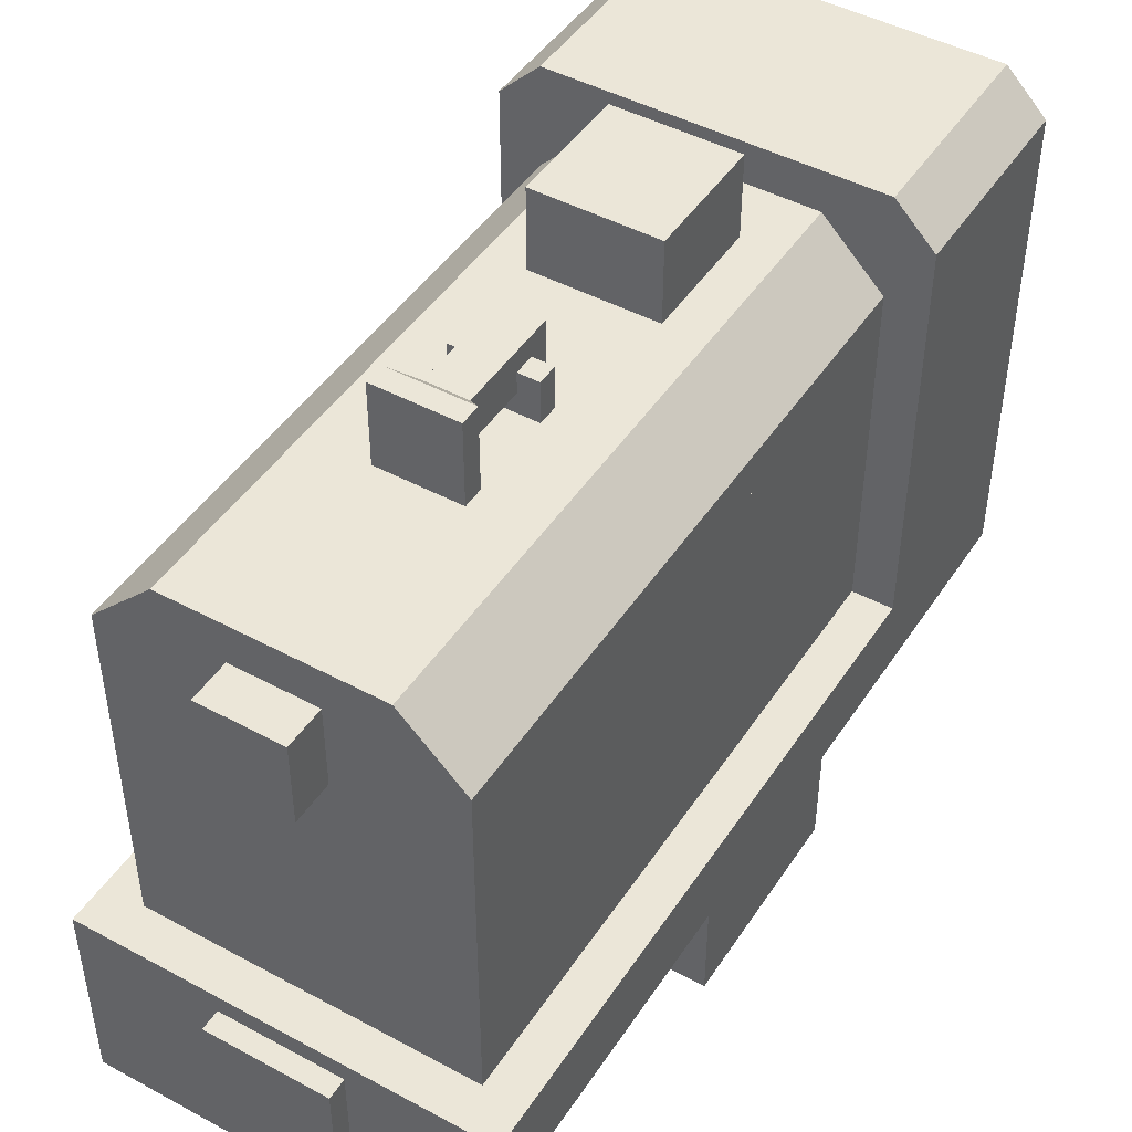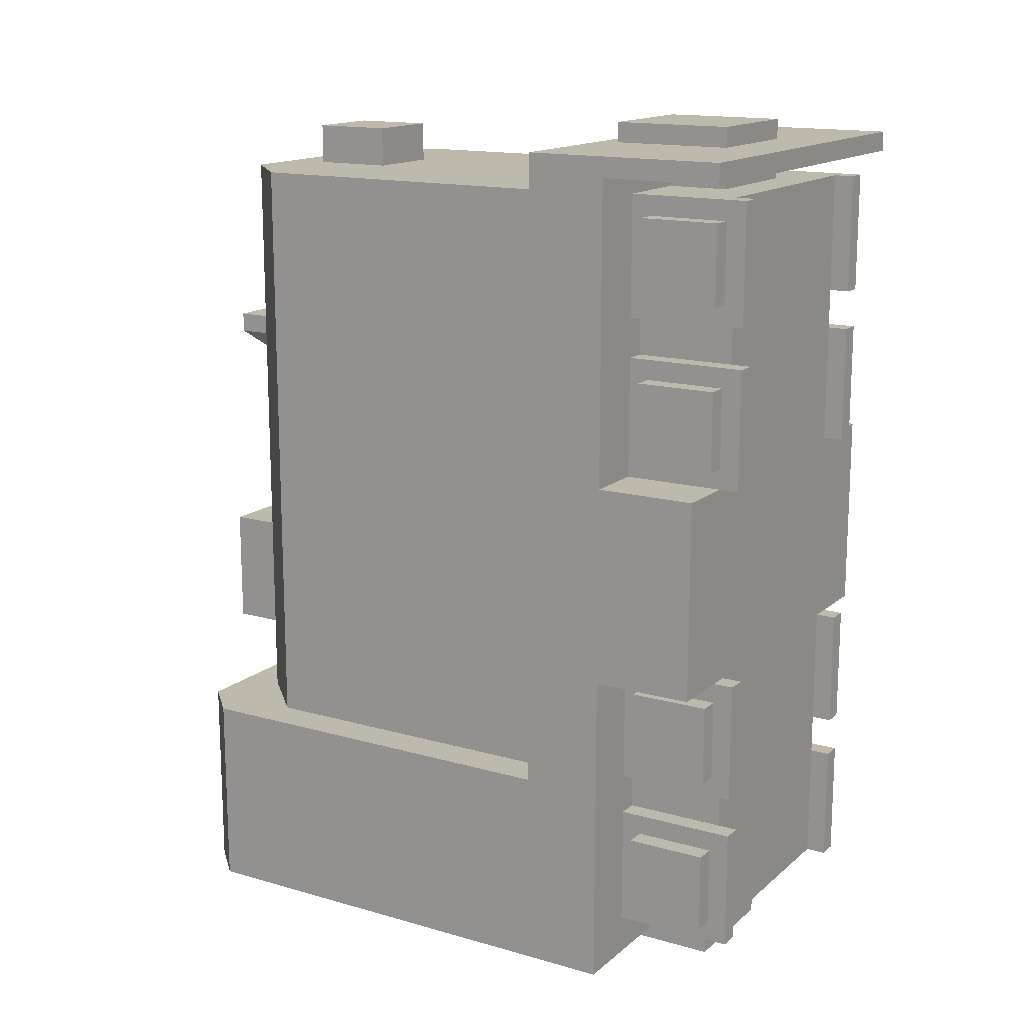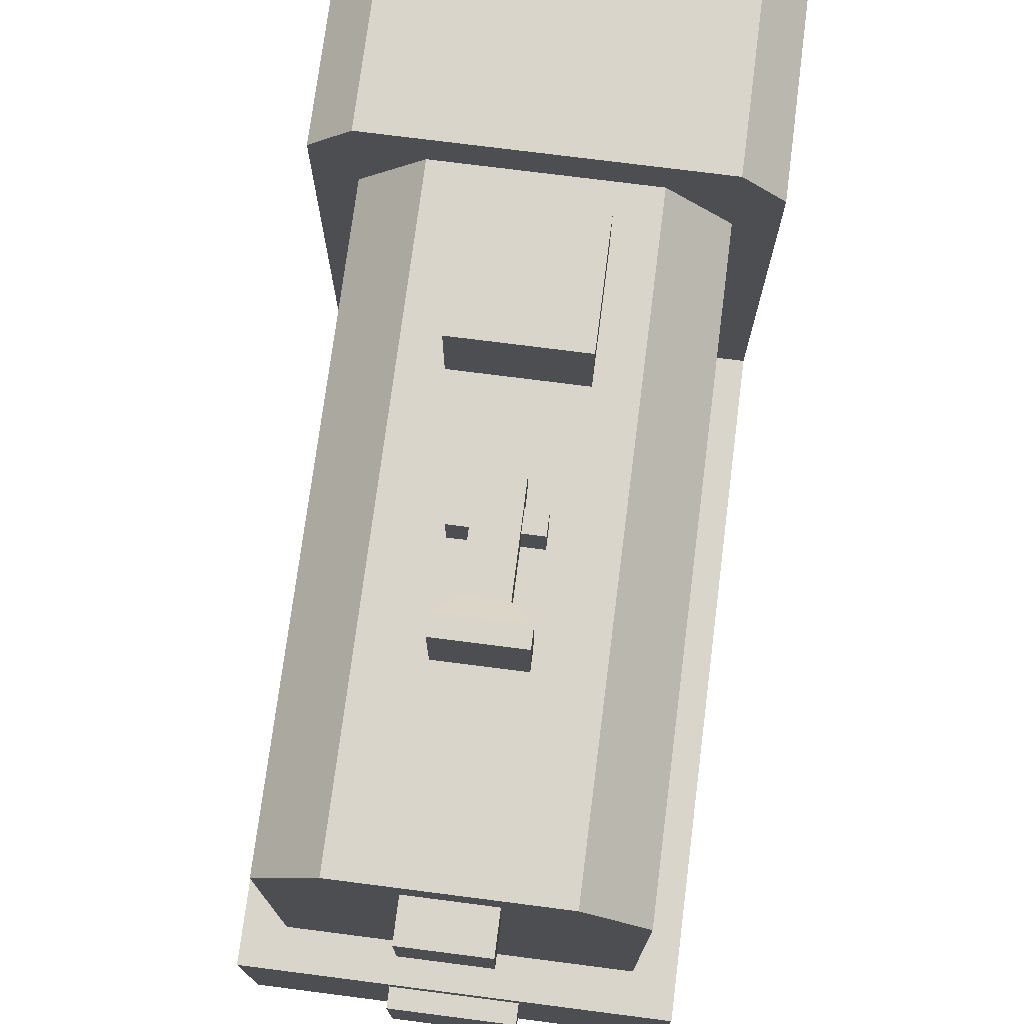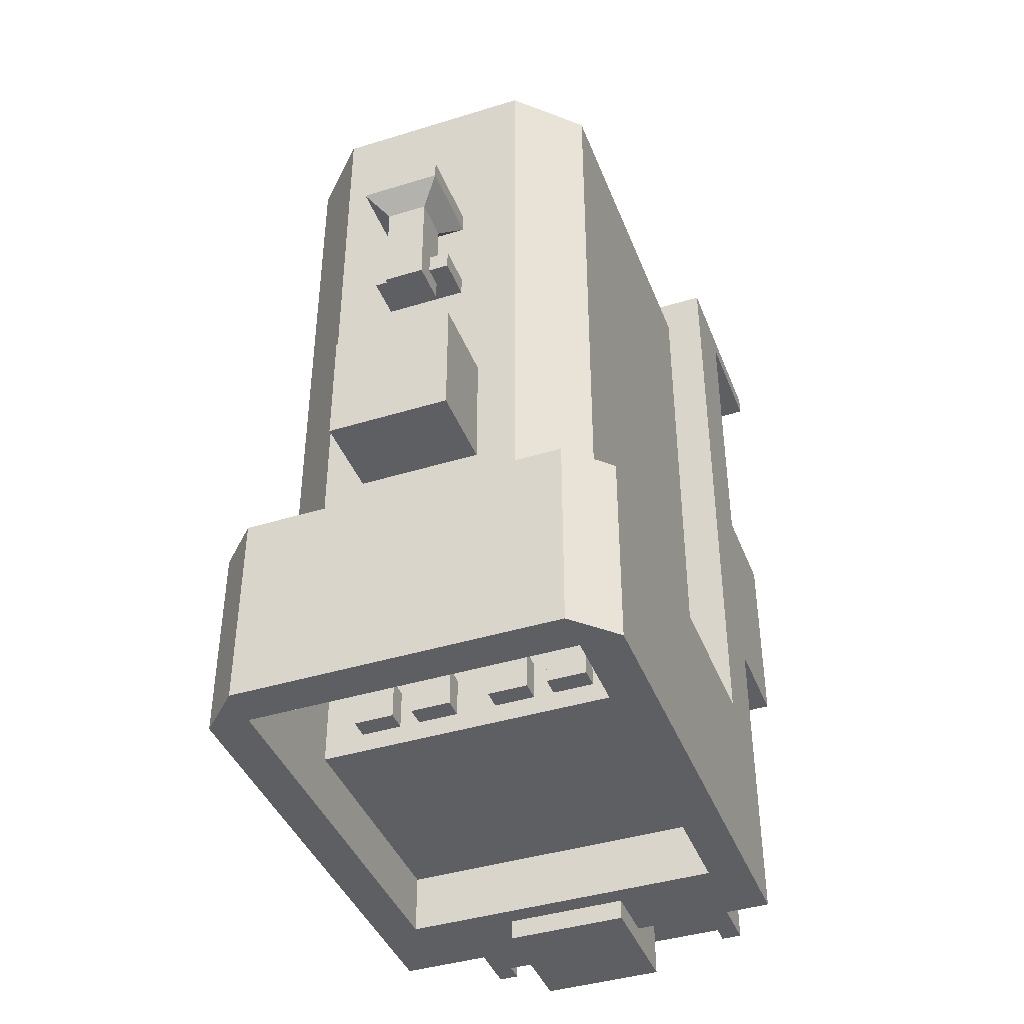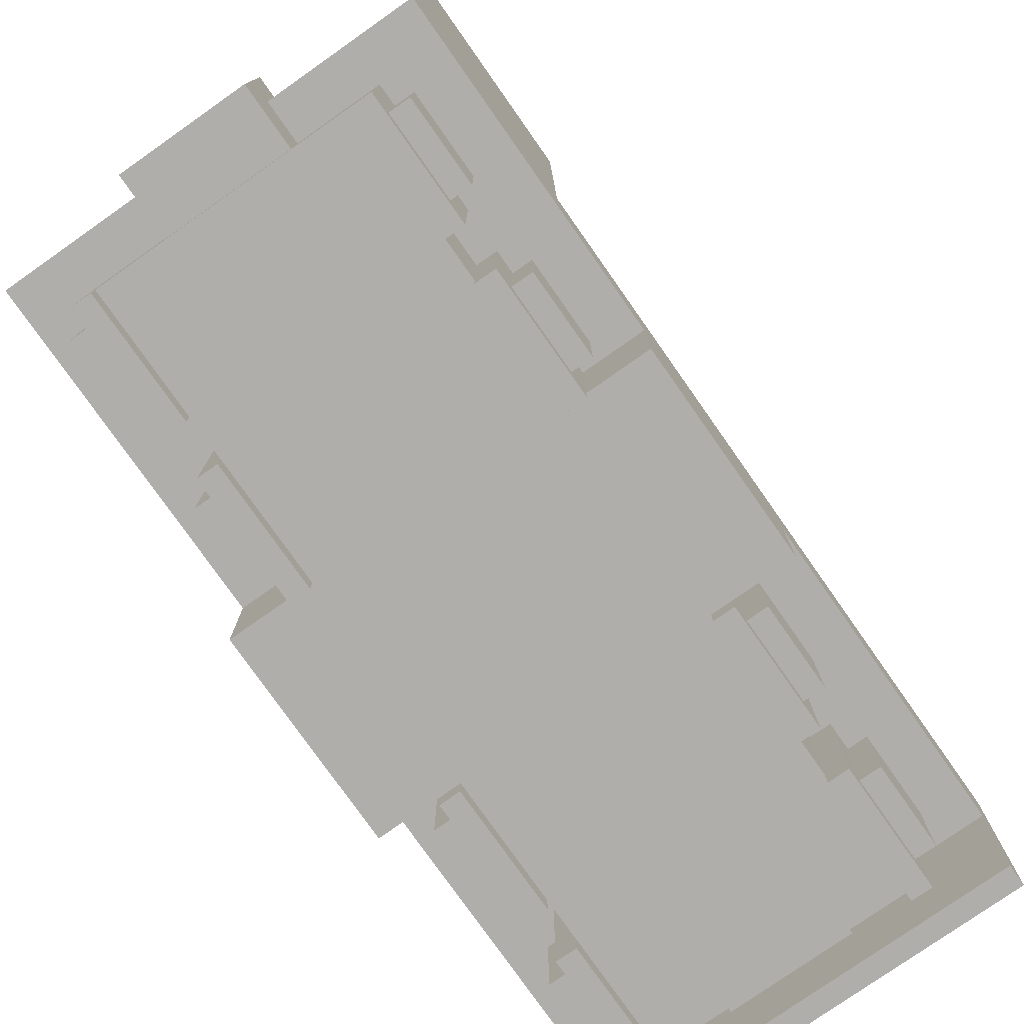
<metadata>
{"format":"obj","ext":"obj","renderer":"f3d","projection":"perspective","resolution":1024,"background":"white","views":[{"elev":46.2,"azim":31.6,"up":"+Y"},{"elev":15.2,"azim":-58.8,"up":"+Z"},{"elev":74.3,"azim":7.3,"up":"+Y"},{"elev":-41.5,"azim":-159.6,"up":"+Z"},{"elev":-77.8,"azim":-144.9,"up":"+Y"}]}
</metadata>
<code>
o Cube.007
v -6.25 3.75 13.12
v -6.25 6.25 13.12
v -6.25 3.75 -6.875
v -6.25 6.25 -6.875
v 6.25 3.75 13.12
v 6.25 6.25 13.12
v 6.25 3.75 -6.875
v 6.25 6.25 -6.875
v -5 6.25 11.88
v -5 6.25 -6.875
v 5 6.25 -6.875
v 5 6.25 11.88
v -5 16.88 11.88
v -5 16.88 -6.875
v 5 16.88 -6.875
v 5 16.88 11.88
v 3.125 18.75 11.88
v 3.125 18.75 -6.875
v -3.125 18.75 -6.875
v -3.125 18.75 11.88
v -6.25 6.25 -13.12
v -6.25 3.75 -13.12
v 6.25 6.25 -13.12
v 6.25 3.75 -13.12
v -5 6.25 -13.12
v 5 6.25 -13.12
v -6.25 18.75 -6.875
v 6.25 18.75 -6.875
v -5 18.75 -13.12
v 5 18.75 -13.12
v -6.25 18.75 -13.12
v 6.25 18.75 -13.12
v -5 20 -6.875
v 5 20 -6.875
v -5 20 -13.12
v 5 20 -13.12
v 5 6.25 -8.125
v -5 6.25 -8.125
v 1.25 17.5 11.88
v -1.25 17.5 11.88
v 1.25 17.5 13.12
v -1.25 17.5 13.12
v 5 6.25 -5.625
v 5 6.25 8.125
v 5 15.62 -5.625
v 5 15.62 8.125
v 3.75 6.25 -5.625
v 3.75 6.25 8.125
v 3.75 15.62 -5.625
v 3.75 15.62 8.125
v -5 6.25 8.125
v -5 6.25 -5.625
v -5 15.62 8.125
v -5 15.62 -5.625
v -3.75 6.25 8.125
v -3.75 6.25 -5.625
v -3.75 15.62 8.125
v -3.75 15.62 -5.625
v 1.875 18.75 -1.25
v -1.875 18.75 -1.25
v 1.875 18.75 -5
v -1.875 18.75 -5
v 1.875 21.25 -1.25
v -1.875 21.25 -1.25
v 1.875 21.25 -5
v -1.875 21.25 -5
v -5 6.25 -8.125
v 5 6.25 -8.125
v -5 13.75 -11.25
v -5 6.25 -11.25
v 5 6.25 -11.25
v 5 13.75 -11.25
v -1.875 16.25 -8.125
v -1.875 18.12 -8.125
v -1.875 16.25 -8.75
v -1.875 18.12 -8.75
v 0 16.25 -8.125
v 0 18.12 -8.125
v 0 16.25 -8.75
v 0 18.12 -8.75
v 0.625 14.38 -8.125
v 0.625 18.12 -8.125
v 0.625 14.38 -8.75
v 0.625 18.12 -8.75
v 4.375 14.38 -8.125
v 4.375 18.12 -8.125
v 4.375 14.38 -8.75
v 4.375 18.12 -8.75
v 2.5 13.75 -10.62
v 2.5 13.75 -9.375
v 2.5 14.38 -10.62
v 2.5 14.38 -9.375
v 3.75 13.75 -10.62
v 3.75 13.75 -9.375
v 3.75 14.38 -10.62
v 3.75 14.38 -9.375
v 0.625 13.75 -10.62
v 0.625 13.75 -9.375
v 0.625 14.38 -10.62
v 0.625 14.38 -9.375
v 1.875 13.75 -10.62
v 1.875 13.75 -9.375
v 1.875 14.38 -10.62
v 1.875 14.38 -9.375
v -1.875 13.75 -10.62
v -1.875 13.75 -9.375
v -1.875 14.38 -10.62
v -1.875 14.38 -9.375
v -0.625 13.75 -10.62
v -0.625 13.75 -9.375
v -0.625 14.38 -10.62
v -0.625 14.38 -9.375
v -2.5 14.38 -9.375
v -2.5 14.38 -10.62
v -2.5 13.75 -9.375
v -2.5 13.75 -10.62
v -3.75 14.38 -9.375
v -3.75 14.38 -10.62
v -3.75 13.75 -9.375
v -3.75 13.75 -10.62
v -3.75 3.75 -6.875
v -3.75 3.75 11.88
v 3.75 3.75 -6.875
v 3.75 3.75 11.88
v 3.75 3.75 -11.88
v -3.75 3.75 -11.88
v -3.75 0.625 -6.875
v -3.75 0.625 11.88
v 3.75 0.625 -6.875
v 3.75 0.625 11.88
v 3.75 0.625 -11.88
v -3.75 0.625 -11.88
v -4.375 3.125 -8.75
v -4.375 0.625 -8.75
v -4.375 3.125 -11.25
v -4.375 0.625 -11.25
v -4.375 3.125 -3.75
v -4.375 0.625 -3.75
v -4.375 3.125 -6.25
v -4.375 0.625 -6.25
v -4.375 3.125 6.25
v -4.375 0.625 6.25
v -4.375 3.125 3.75
v -4.375 0.625 3.75
v -4.375 3.125 11.25
v -4.375 0.625 11.25
v -4.375 3.125 8.75
v -4.375 0.625 8.75
v -4.375 -1e-06 -11.88
v -4.375 3.75 -11.88
v -4.375 -0 -8.125
v -4.375 3.75 -8.125
v -3.75 -1e-06 -11.88
v -3.75 3.75 -11.88
v -3.75 -1e-06 -8.125
v -3.75 3.75 -8.125
v -4.375 -0 -6.875
v -4.375 3.75 -6.875
v -4.375 -0 -3.125
v -4.375 3.75 -3.125
v -3.75 -0 -6.875
v -3.75 3.75 -6.875
v -3.75 -0 -3.125
v -3.75 3.75 -3.125
v -4.375 0 3.125
v -4.375 3.75 3.125
v -4.375 0 6.875
v -4.375 3.75 6.875
v -3.75 0 3.125
v -3.75 3.75 3.125
v -3.75 0 6.875
v -3.75 3.75 6.875
v -4.375 0 8.125
v -4.375 3.75 8.125
v -4.375 1e-06 11.88
v -4.375 3.75 11.88
v -3.75 0 8.125
v -3.75 3.75 8.125
v -3.75 1e-06 11.88
v -3.75 3.75 11.88
v -5 0.625 8.75
v -5 3.125 8.75
v -5 0.625 11.25
v -5 3.125 11.25
v -5 0.625 3.75
v -5 3.125 3.75
v -5 0.625 6.25
v -5 3.125 6.25
v -5 0.625 -6.25
v -5 3.125 -6.25
v -5 0.625 -3.75
v -5 3.125 -3.75
v -5 0.625 -11.25
v -5 3.125 -11.25
v -5 0.625 -8.75
v -5 3.125 -8.75
v -4.375 16.25 -8.125
v -4.375 18.12 -8.125
v -4.375 16.25 -8.75
v -4.375 18.12 -8.75
v -2.5 16.25 -8.125
v -2.5 18.12 -8.125
v -2.5 16.25 -8.75
v -2.5 18.12 -8.75
v -5 13.75 -8.125
v 5 13.75 -8.125
v -5 18.75 -8.125
v 5 18.75 -8.125
v -1.875 1.875 13.75
v -1.875 5.625 13.75
v -1.875 1.875 11.88
v -1.875 5.625 11.88
v 1.875 1.875 13.75
v 1.875 5.625 13.75
v 1.875 1.875 11.88
v 1.875 5.625 11.88
v -1.875 5.625 -13.75
v -1.875 1.875 -13.75
v -1.875 5.625 -11.88
v -1.875 1.875 -11.88
v 1.875 5.625 -13.75
v 1.875 1.875 -13.75
v 1.875 5.625 -11.88
v 1.875 1.875 -11.88
v 1.25 15 11.88
v -1.25 15 11.88
v 1.25 15 13.12
v -1.25 15 13.12
v 4.375 0.625 -8.75
v 4.375 3.125 -8.75
v 4.375 0.625 -11.25
v 4.375 3.125 -11.25
v 4.375 0.625 -3.75
v 4.375 3.125 -3.75
v 4.375 0.625 -6.25
v 4.375 3.125 -6.25
v 4.375 0.625 6.25
v 4.375 3.125 6.25
v 4.375 0.625 3.75
v 4.375 3.125 3.75
v 4.375 0.625 11.25
v 4.375 3.125 11.25
v 4.375 0.625 8.75
v 4.375 3.125 8.75
v 4.375 3.75 -11.88
v 4.375 0 -11.88
v 4.375 3.75 -8.125
v 4.375 0 -8.125
v 3.75 3.75 -11.88
v 3.75 0 -11.88
v 3.75 3.75 -8.125
v 3.75 0 -8.125
v 4.375 3.75 -6.875
v 4.375 0 -6.875
v 4.375 3.75 -3.125
v 4.375 0 -3.125
v 3.75 3.75 -6.875
v 3.75 0 -6.875
v 3.75 3.75 -3.125
v 3.75 0 -3.125
v 4.375 3.75 3.125
v 4.375 0 3.125
v 4.375 3.75 6.875
v 4.375 0 6.875
v 3.75 3.75 3.125
v 3.75 -0 3.125
v 3.75 3.75 6.875
v 3.75 0 6.875
v 4.375 3.75 8.125
v 4.375 0 8.125
v 4.375 3.75 11.88
v 4.375 0 11.88
v 3.75 3.75 8.125
v 3.75 0 8.125
v 3.75 3.75 11.88
v 3.75 0 11.88
v 5 3.125 8.75
v 5 0.625 8.75
v 5 3.125 11.25
v 5 0.625 11.25
v 5 3.125 3.75
v 5 0.625 3.75
v 5 3.125 6.25
v 5 0.625 6.25
v 5 3.125 -6.25
v 5 0.625 -6.25
v 5 3.125 -3.75
v 5 0.625 -3.75
v 5 3.125 -11.25
v 5 0.625 -11.25
v 5 3.125 -8.75
v 5 0.625 -8.75
v -6.25 0 13.12
v -6.25 3.75 13.12
v -6.25 0 12.5
v -6.25 3.75 12.5
v 6.25 0 13.12
v 6.25 3.75 13.12
v 6.25 0 12.5
v 6.25 3.75 12.5
v -6.25 0.625 -3.125
v -6.25 3.75 -3.125
v -3.75 0.625 -3.125
v -3.75 3.75 -3.125
v -6.25 0.625 3.125
v -6.25 3.75 3.125
v -3.75 3.75 3.125
v -3.75 0.625 3.125
v 6.25 0.625 3.125
v 6.25 3.75 3.125
v 3.75 0.625 3.125
v 3.75 3.75 3.125
v 6.25 0.625 -3.125
v 6.25 3.75 -3.125
v 3.75 3.75 -3.125
v 3.75 0.625 -3.125
v -0.625 19.38 5
v -0.625 20.62 5
v -0.625 19.38 1.875
v -0.625 20.62 1.875
v 0.625 19.38 5
v 0.625 20.62 5
v 0.625 19.38 1.875
v 0.625 20.62 1.875
v -1.25 18.75 5.625
v -1.25 21.25 5.625
v 1.25 21.25 5.625
v 1.25 18.75 5.625
v -1.25 18.75 6.25
v -1.25 21.25 6.25
v 1.25 21.25 6.25
v 1.25 18.75 6.25
v -1.25 18.75 2.5
v -1.25 20 2.5
v 1.25 20 2.5
v 1.25 18.75 2.5
v -1.25 18.75 3.125
v -1.25 20 3.125
v 1.25 20 3.125
v 1.25 18.75 3.125
v -4.375 6.25 8.125
v -4.375 6.25 -5.625
v -4.375 15.62 8.125
v -4.375 15.62 -5.625
v 4.375 6.25 8.125
v 4.375 6.25 -5.625
v 4.375 15.62 8.125
v 4.375 15.62 -5.625
v 5 6.25 8.125
v 5 6.25 -5.625
v 5 15.62 8.125
v 5 15.62 -5.625
v -5 6.25 8.125
v -5 6.25 -5.625
v -5 15.62 8.125
v -5 15.62 -5.625
f 2 4 3 1
f 8 6 5 7
f 6 2 1 5
f 5 1 122 124
f 6 8 43 44
f 14 10 52 54
f 2 6 12 9
f 44 43 47 48
f 15 16 46 45
f 14 13 20 19
f 18 19 62 61
f 16 15 18 17
f 3 4 21 22
f 8 7 24 23
f 8 23 32 28
f 24 22 25 26
f 23 24 26
f 21 25 22
f 25 21 31 29
f 3 22 126 121
f 23 26 30 32
f 21 4 27 31
f 32 30 36
f 11 8 28 15
f 4 10 14 27
f 33 34 36 35
f 34 28 32 36
f 27 33 35 31
f 18 34 33 19
f 14 19 33 27
f 29 31 35
f 30 29 35 36
f 41 42 228 227
f 13 16 17 20
f 12 16 13 9
f 43 45 49 47
f 8 11 43
f 16 12 44 46
f 11 15 45 43
f 48 47 49 50
f 45 46 50 49
f 46 44 48 50
f 9 51 2
f 51 53 57 55
f 13 14 54 53
f 44 12 6
f 9 13 53 51
f 56 55 57 58
f 52 51 55 56
f 54 52 56 58
f 53 54 58 57
f 61 62 66 65
f 20 17 59 60
f 19 20 60 62
f 17 18 61 59
f 64 63 65 66
f 60 59 63 64
f 62 60 64 66
f 59 61 65 63
f 4 52 10
f 4 2 51 52
f 15 28 34 18
f 71 70 69 72
f 26 25 70 71
f 72 30 26 71
f 69 70 25 29
f 74 76 75 73
f 80 78 77 79
f 73 75 79 77
f 78 80 76 74
f 82 84 83 81
f 88 86 85 87
f 81 83 87 85
f 86 88 84 82
f 83 84 88 87
f 75 76 80 79
f 90 92 91 89
f 96 94 93 95
f 89 91 95 93
f 94 96 92 90
f 91 92 96 95
f 98 100 99 97
f 104 102 101 103
f 97 99 103 101
f 102 104 100 98
f 99 100 104 103
f 106 108 107 105
f 112 110 109 111
f 105 107 111 109
f 110 112 108 106
f 107 108 112 111
f 118 117 113 114
f 115 113 117 119
f 120 118 114 116
f 113 115 116 114
f 119 117 118 120
f 126 125 131 132
f 121 126 132 127
f 7 5 124 123
f 24 7 123 125
f 1 3 121 122
f 22 24 125 126
f 128 127 129 130
f 129 127 132 131
f 123 124 130 129
f 122 121 127 128
f 125 123 129 131
f 124 122 128 130
f 176 174 147 145
f 149 151 134 136
f 158 157 140 139
f 150 149 136 135
f 147 148 181 182
f 160 158 139 137
f 134 133 196 195
f 141 143 186 188
f 152 150 135 133
f 151 149 153 155
f 151 155 156 152
f 168 166 143 141
f 174 173 148 147
f 161 157 158 162
f 167 165 169 171
f 175 179 180 176
f 165 167 142 144
f 177 173 174 178
f 175 173 177 179
f 159 163 164 160
f 169 165 166 170
f 157 159 138 140
f 167 171 172 168
f 159 160 137 138
f 167 168 141 142
f 153 149 150 154
f 151 152 133 134
f 159 157 161 163
f 133 135 194 196
f 173 175 146 148
f 166 165 144 143
f 175 176 145 146
f 156 155 153 154
f 161 162 164 163
f 170 172 171 169
f 178 180 179 177
f 181 183 184 182
f 185 187 188 186
f 189 191 192 190
f 193 195 196 194
f 139 140 189 190
f 148 146 183 181
f 140 138 191 189
f 146 145 184 183
f 138 137 192 191
f 145 147 182 184
f 137 139 190 192
f 143 144 185 186
f 135 136 193 194
f 144 142 187 185
f 136 134 195 193
f 142 141 188 187
f 198 200 199 197
f 204 202 201 203
f 197 199 203 201
f 202 204 200 198
f 199 200 204 203
f 72 69 205 206
f 206 205 207 208
f 72 206 208 30
f 29 207 205 69
f 30 208 207 29
f 210 212 211 209
f 212 216 215 211
f 216 214 213 215
f 214 210 209 213
f 209 211 215 213
f 214 216 212 210
f 218 220 219 217
f 224 222 221 223
f 222 218 217 221
f 217 219 223 221
f 222 224 220 218
f 226 225 227 228
f 39 41 227 225
f 42 40 226 228
f 39 40 42 41
f 272 270 243 241
f 245 247 230 232
f 254 253 236 235
f 246 245 232 231
f 243 244 277 278
f 256 254 235 233
f 230 229 292 291
f 237 239 282 284
f 248 246 231 229
f 252 250 246 248
f 247 251 252 248
f 268 266 262 264
f 264 262 239 237
f 270 269 244 243
f 257 253 254 258
f 276 274 270 272
f 271 275 276 272
f 261 263 238 240
f 273 269 270 274
f 255 259 260 256
f 265 261 262 266
f 253 255 234 236
f 263 267 268 264
f 260 258 254 256
f 255 256 233 234
f 263 264 237 238
f 249 245 246 250
f 247 248 229 230
f 229 231 290 292
f 269 271 242 244
f 262 261 240 239
f 271 272 241 242
f 252 251 249 250
f 257 258 260 259
f 266 268 267 265
f 274 276 275 273
f 277 279 280 278
f 281 283 284 282
f 285 287 288 286
f 289 291 292 290
f 235 236 285 286
f 244 242 279 277
f 236 234 287 285
f 242 241 280 279
f 234 233 288 287
f 241 243 278 280
f 233 235 286 288
f 239 240 281 282
f 231 232 289 290
f 240 238 283 281
f 232 230 291 289
f 238 237 284 283
f 294 296 295 293
f 296 300 299 295
f 300 298 297 299
f 298 294 293 297
f 293 295 299 297
f 304 303 301 302
f 307 306 305 308
f 315 314 313 316
f 312 311 309 310
f 302 301 305 306
f 301 303 308 305
f 310 309 313 314
f 309 311 316 313
f 318 320 319 317
f 320 324 323 319
f 324 322 321 323
f 318 317 325 326
f 317 319 323 321
f 322 324 320 318
f 317 321 328 325
f 322 318 326 327
f 321 322 327 328
f 328 327 331 332
f 326 330 331 327
f 331 330 329 332
f 326 325 329 330
f 335 336 333 334
f 339 338 337 340
f 336 335 339 340
f 335 334 338 339
f 334 333 337 338
f 342 341 343 344
f 346 348 347 345
f 350 352 351 349
f 354 353 355 356
l 68 37
l 38 67

</code>
